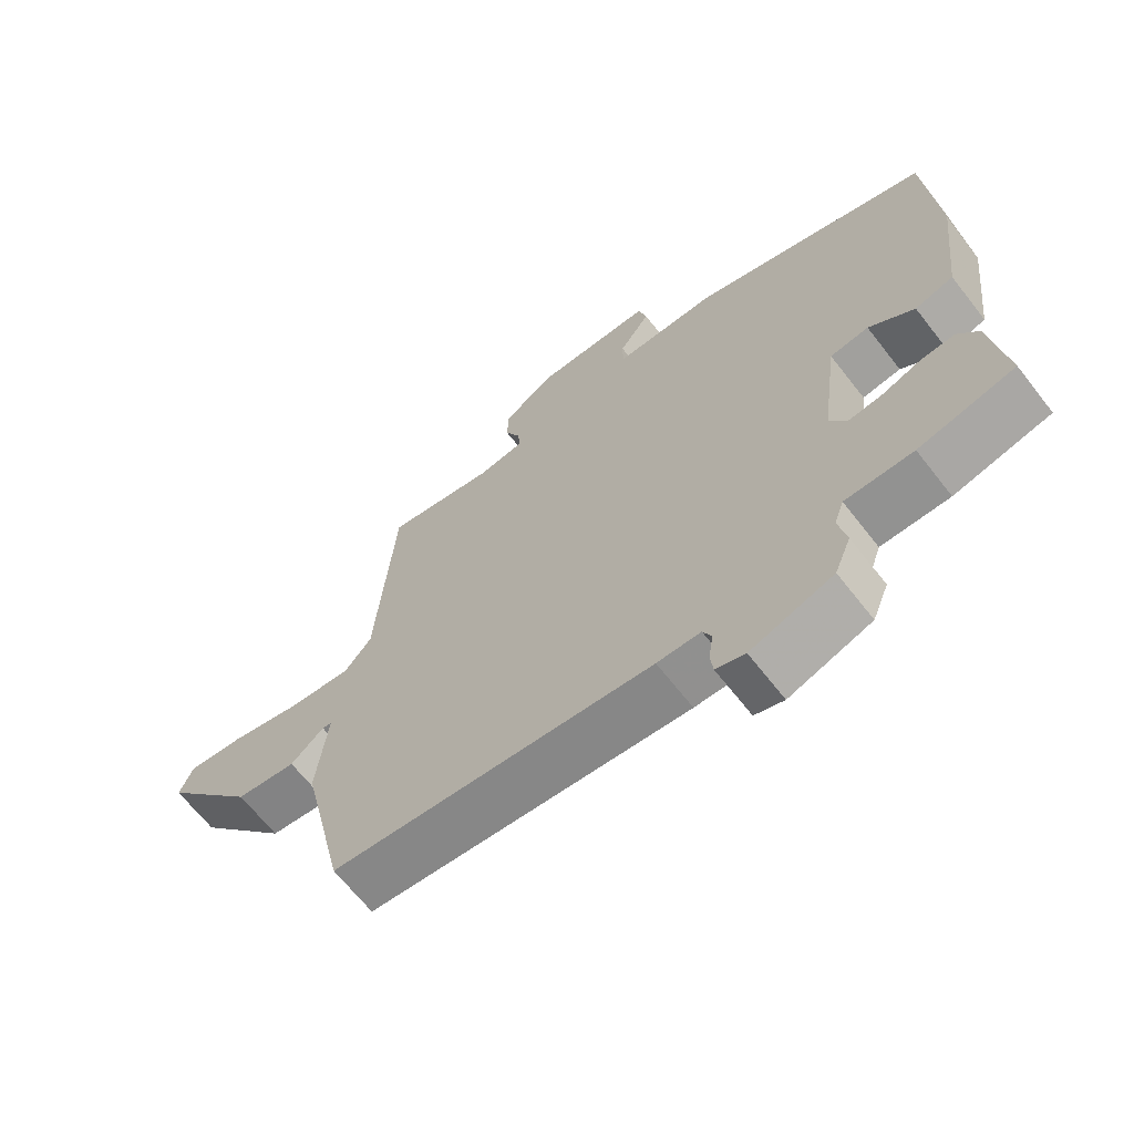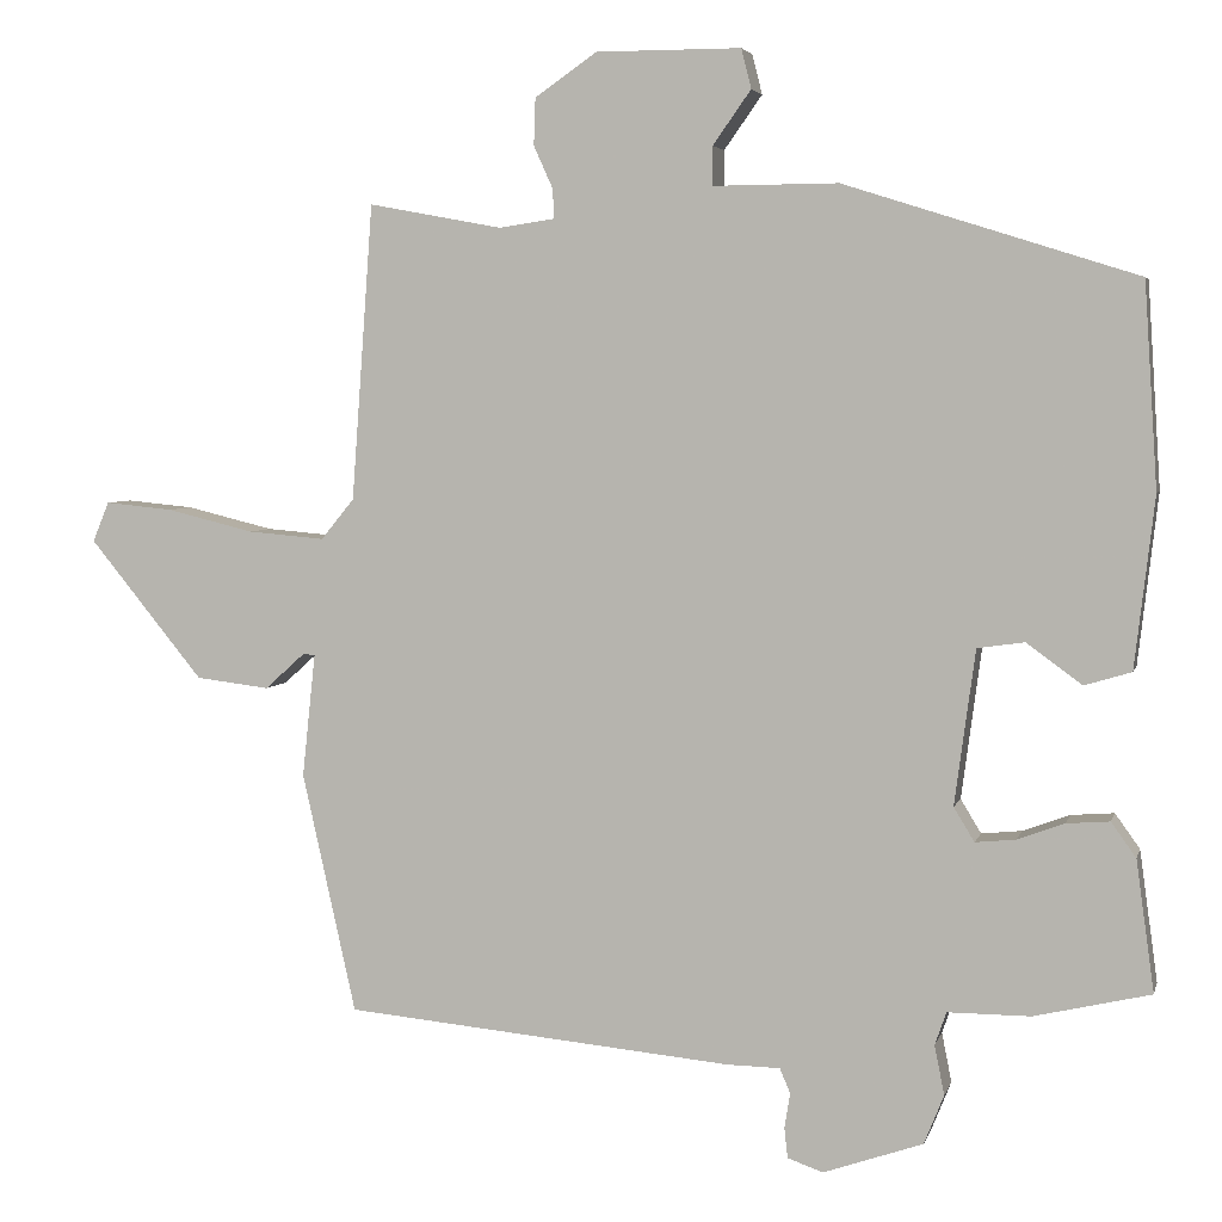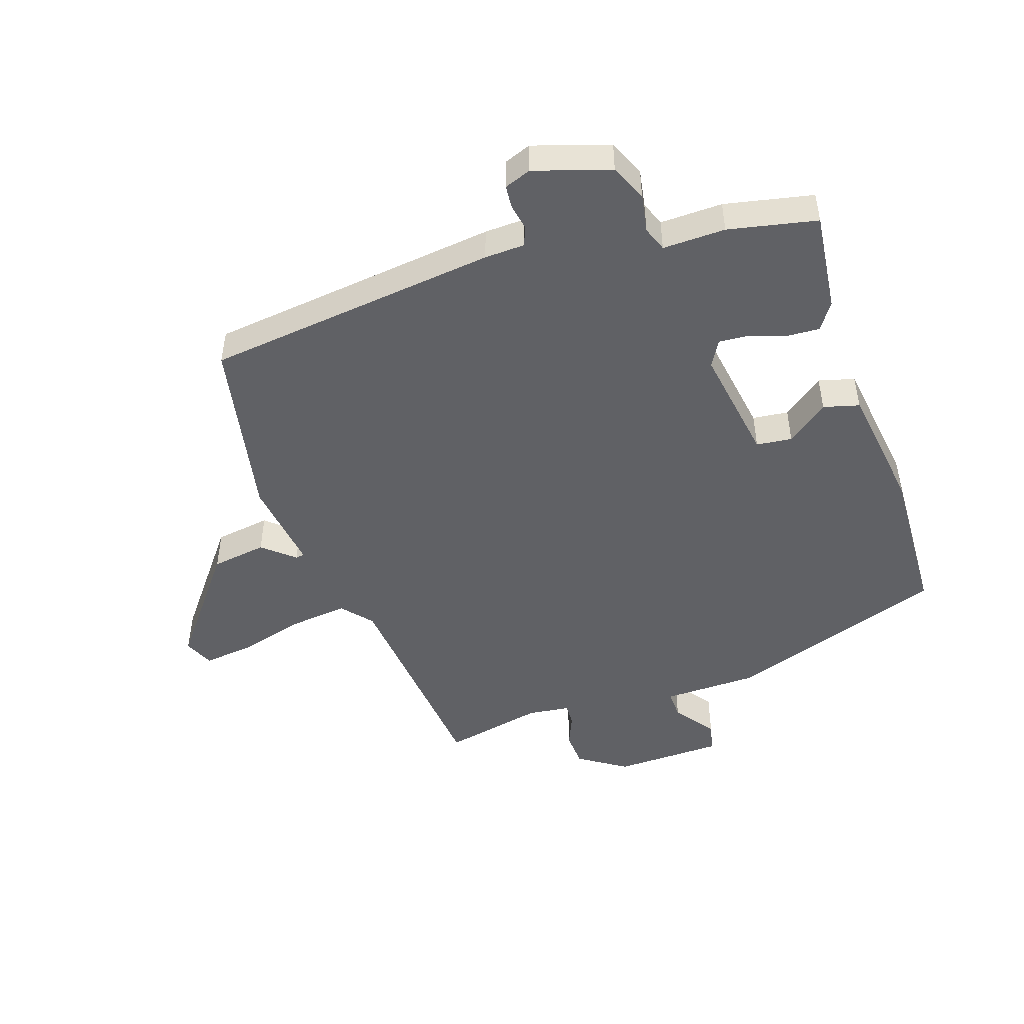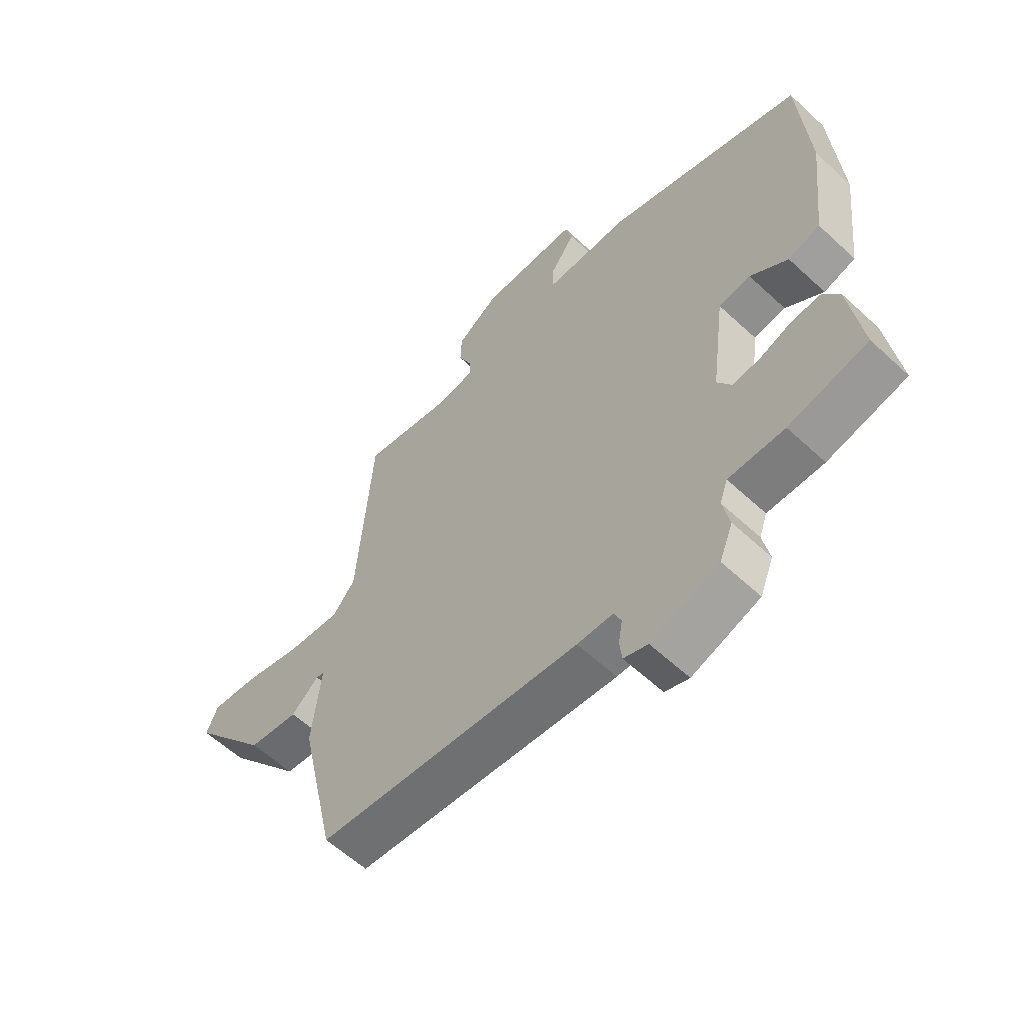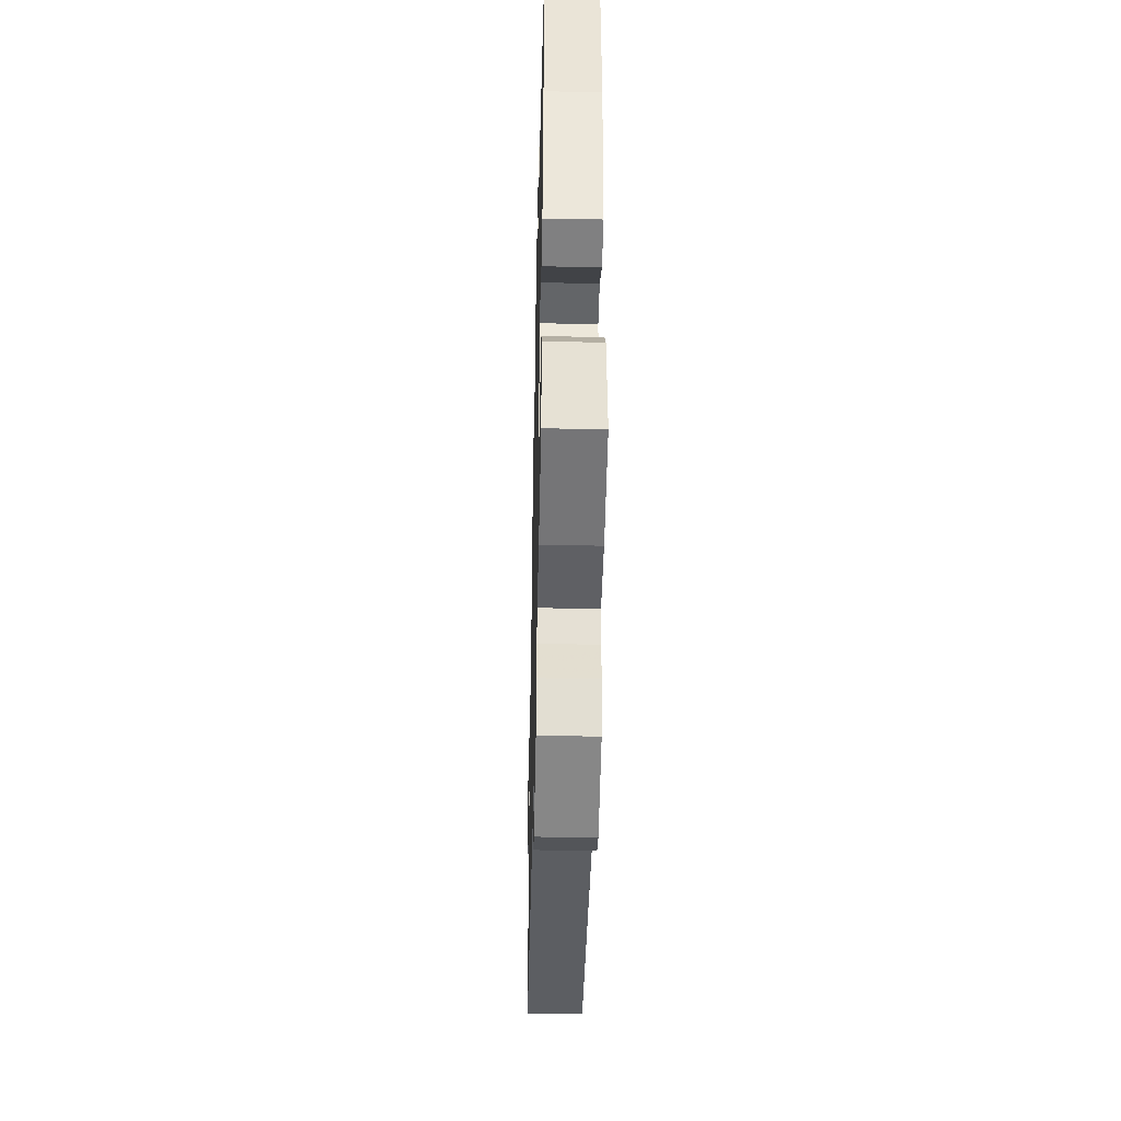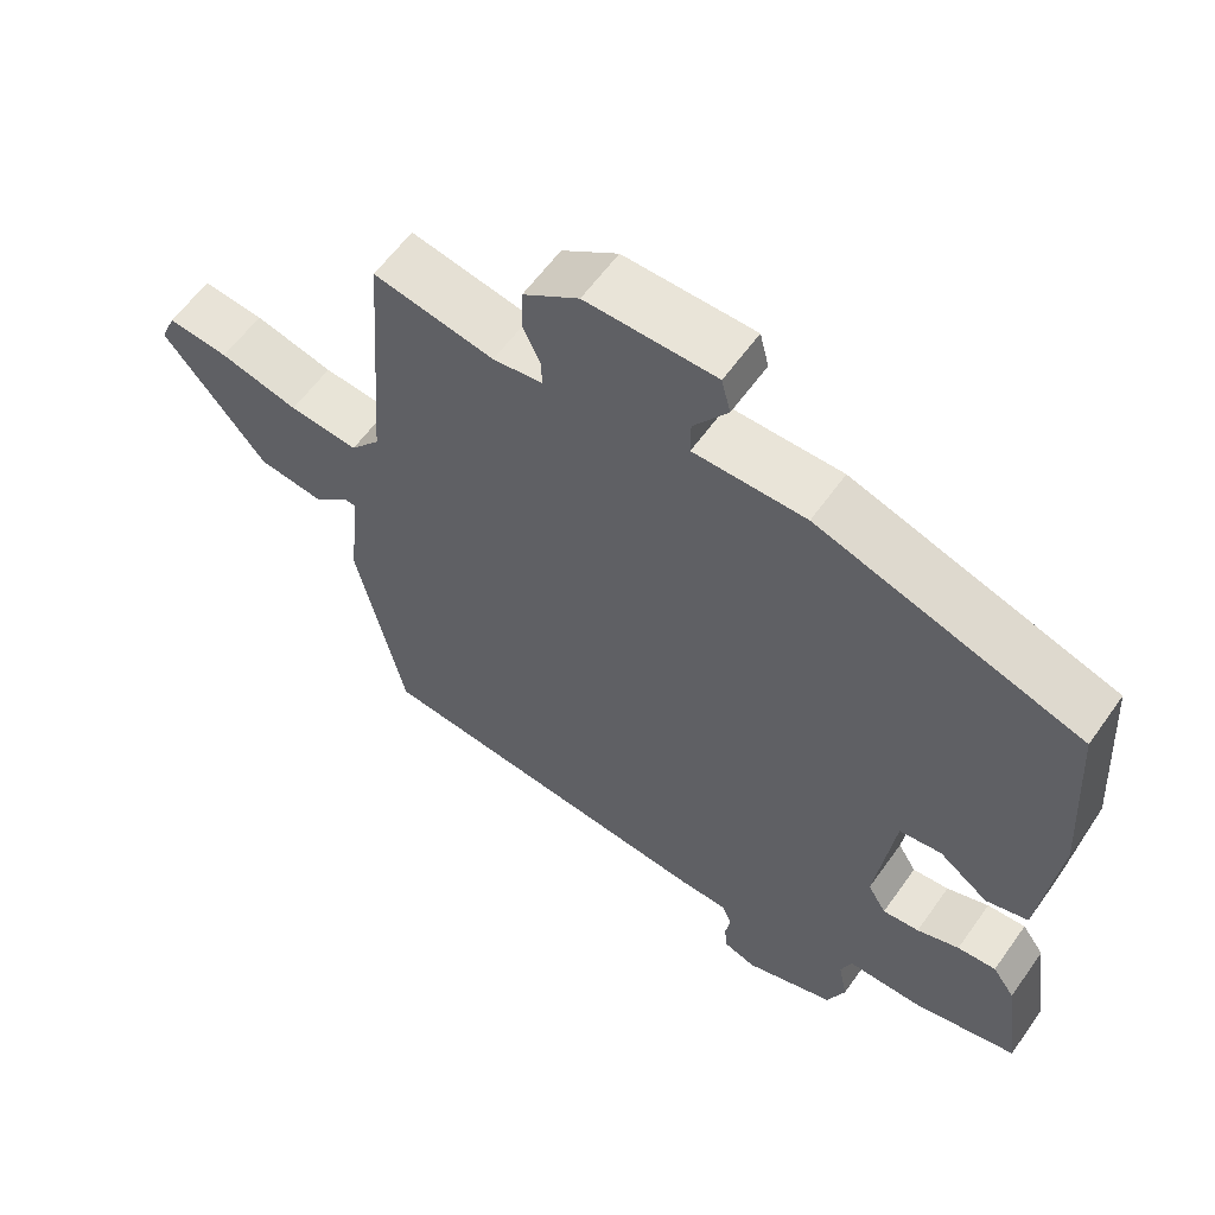
<metadata>
{"format":"obj","ext":"obj","renderer":"f3d","projection":"perspective","resolution":1024,"background":"white","views":[{"elev":-66.3,"azim":-142.0,"up":"+Z"},{"elev":4.4,"azim":-166.6,"up":"+Z"},{"elev":-48.0,"azim":-160.1,"up":"+Y"},{"elev":-59.1,"azim":-133.7,"up":"+Z"},{"elev":-43.4,"azim":-91.3,"up":"+Z"},{"elev":59.8,"azim":-144.8,"up":"+Z"}]}
</metadata>
<code>
v -0.508 0.07 -0.418
v -0.486 0.07 -0.259
v -0.456 0.07 -0.217
v -0.404 0.07 -0.221
v -0.347 0.07 -0.242
v -0.298 0.07 -0.247
v -0.273 0.07 -0.206
v -0.298 0.07 -0.018
v -0.355 0.07 -0.01
v -0.422 0.07 -0.059
v -0.479 0.07 -0.042
v -0.503 0.07 0.165
v -0.487 0.07 0.412
v -0.133 0.07 0.524
v 0.018 0.07 0.523
v 0.018 0.07 0.57
v -0.028 0.07 0.635
v -0.016 0.07 0.683
v 0.159 0.07 0.683
v 0.234 0.07 0.631
v 0.236 0.07 0.574
v 0.213 0.07 0.523
v 0.211 0.07 0.487
v 0.278 0.07 0.477
v 0.44 0.07 0.507
v 0.466 0.07 0.149
v 0.506 0.07 0.1
v 0.599 0.07 0.108
v 0.705 0.07 0.134
v 0.787 0.07 0.142
v 0.807 0.07 0.094
v 0.669 0.07 -0.075
v 0.58 0.07 -0.086
v 0.531 0.07 -0.042
v 0.517 0.07 -0.044
v 0.533 0.07 -0.193
v 0.468 0.07 -0.484
v -0.003 0.07 -0.528
v -0.067 0.07 -0.529
v -0.08 0.07 -0.559
v -0.073 0.07 -0.601
v -0.077 0.07 -0.638
v -0.12 0.07 -0.653
v -0.241 0.07 -0.611
v -0.265 0.07 -0.551
v -0.253 0.07 -0.491
v -0.267 0.07 -0.451
v -0.367 0.07 -0.451
v -0.508 0 -0.418
v -0.486 0 -0.259
v -0.456 0 -0.217
v -0.404 0 -0.221
v -0.347 0 -0.242
v -0.298 0 -0.247
v -0.273 0 -0.206
v -0.298 0 -0.018
v -0.355 0 -0.01
v -0.422 0 -0.059
v -0.479 0 -0.042
v -0.503 0 0.165
v -0.487 0 0.412
v -0.133 0 0.524
v 0.018 0 0.523
v 0.018 0 0.57
v -0.028 0 0.635
v -0.016 0 0.683
v 0.159 0 0.683
v 0.234 0 0.631
v 0.236 0 0.574
v 0.213 0 0.523
v 0.211 0 0.487
v 0.278 0 0.477
v 0.44 0 0.507
v 0.466 0 0.149
v 0.506 0 0.1
v 0.599 0 0.108
v 0.705 0 0.134
v 0.787 0 0.142
v 0.807 0 0.094
v 0.669 0 -0.075
v 0.58 0 -0.086
v 0.531 0 -0.042
v 0.517 0 -0.044
v 0.533 0 -0.193
v 0.468 0 -0.484
v -0.003 0 -0.528
v -0.067 0 -0.529
v -0.08 0 -0.559
v -0.073 0 -0.601
v -0.077 0 -0.638
v -0.12 0 -0.653
v -0.241 0 -0.611
v -0.265 0 -0.551
v -0.253 0 -0.491
v -0.267 0 -0.451
v -0.367 0 -0.451
f 3 4 5
f 2 3 5
f 1 2 5
f 48 1 5
f 47 48 5
f 44 45 46
f 43 44 46
f 42 43 46
f 41 42 46
f 40 41 46
f 39 40 46 47
f 38 39 47
f 37 38 47
f 36 37 47
f 35 36 47
f 32 33 34
f 31 32 34
f 30 31 34
f 29 30 34
f 28 29 34
f 27 28 34 35
f 26 27 35 47
f 24 25 26 47
f 20 21 22
f 19 20 22
f 18 19 22
f 17 18 22
f 16 17 22
f 15 16 22 23
f 14 15 23
f 13 14 23
f 12 13 23
f 11 12 23
f 10 11 23
f 9 10 23
f 8 9 23 24
f 47 5 6
f 47 6 7
f 24 47 7
f 7 8 24
f 53 52 51
f 53 51 50
f 53 50 49
f 53 49 96
f 53 96 95
f 94 93 92
f 94 92 91
f 94 91 90
f 94 90 89
f 94 89 88
f 95 94 88 87
f 95 87 86
f 95 86 85
f 95 85 84
f 95 84 83
f 82 81 80
f 82 80 79
f 82 79 78
f 82 78 77
f 82 77 76
f 83 82 76 75
f 95 83 75 74
f 95 74 73 72
f 70 69 68
f 70 68 67
f 70 67 66
f 70 66 65
f 70 65 64
f 71 70 64 63
f 71 63 62
f 71 62 61
f 71 61 60
f 71 60 59
f 71 59 58
f 71 58 57
f 72 71 57 56
f 54 53 95
f 55 54 95
f 55 95 72
f 72 56 55
f 1 49 50 2
f 2 50 51 3
f 3 51 52 4
f 4 52 53 5
f 5 53 54 6
f 6 54 55 7
f 7 55 56 8
f 8 56 57 9
f 9 57 58 10
f 10 58 59 11
f 11 59 60 12
f 12 60 61 13
f 13 61 62 14
f 14 62 63 15
f 15 63 64 16
f 16 64 65 17
f 17 65 66 18
f 18 66 67 19
f 19 67 68 20
f 20 68 69 21
f 21 69 70 22
f 22 70 71 23
f 23 71 72 24
f 24 72 73 25
f 25 73 74 26
f 26 74 75 27
f 27 75 76 28
f 28 76 77 29
f 29 77 78 30
f 30 78 79 31
f 31 79 80 32
f 32 80 81 33
f 33 81 82 34
f 34 82 83 35
f 35 83 84 36
f 36 84 85 37
f 37 85 86 38
f 38 86 87 39
f 39 87 88 40
f 40 88 89 41
f 41 89 90 42
f 42 90 91 43
f 43 91 92 44
f 44 92 93 45
f 45 93 94 46
f 46 94 95 47
f 47 95 96 48
f 48 96 49 1

</code>
